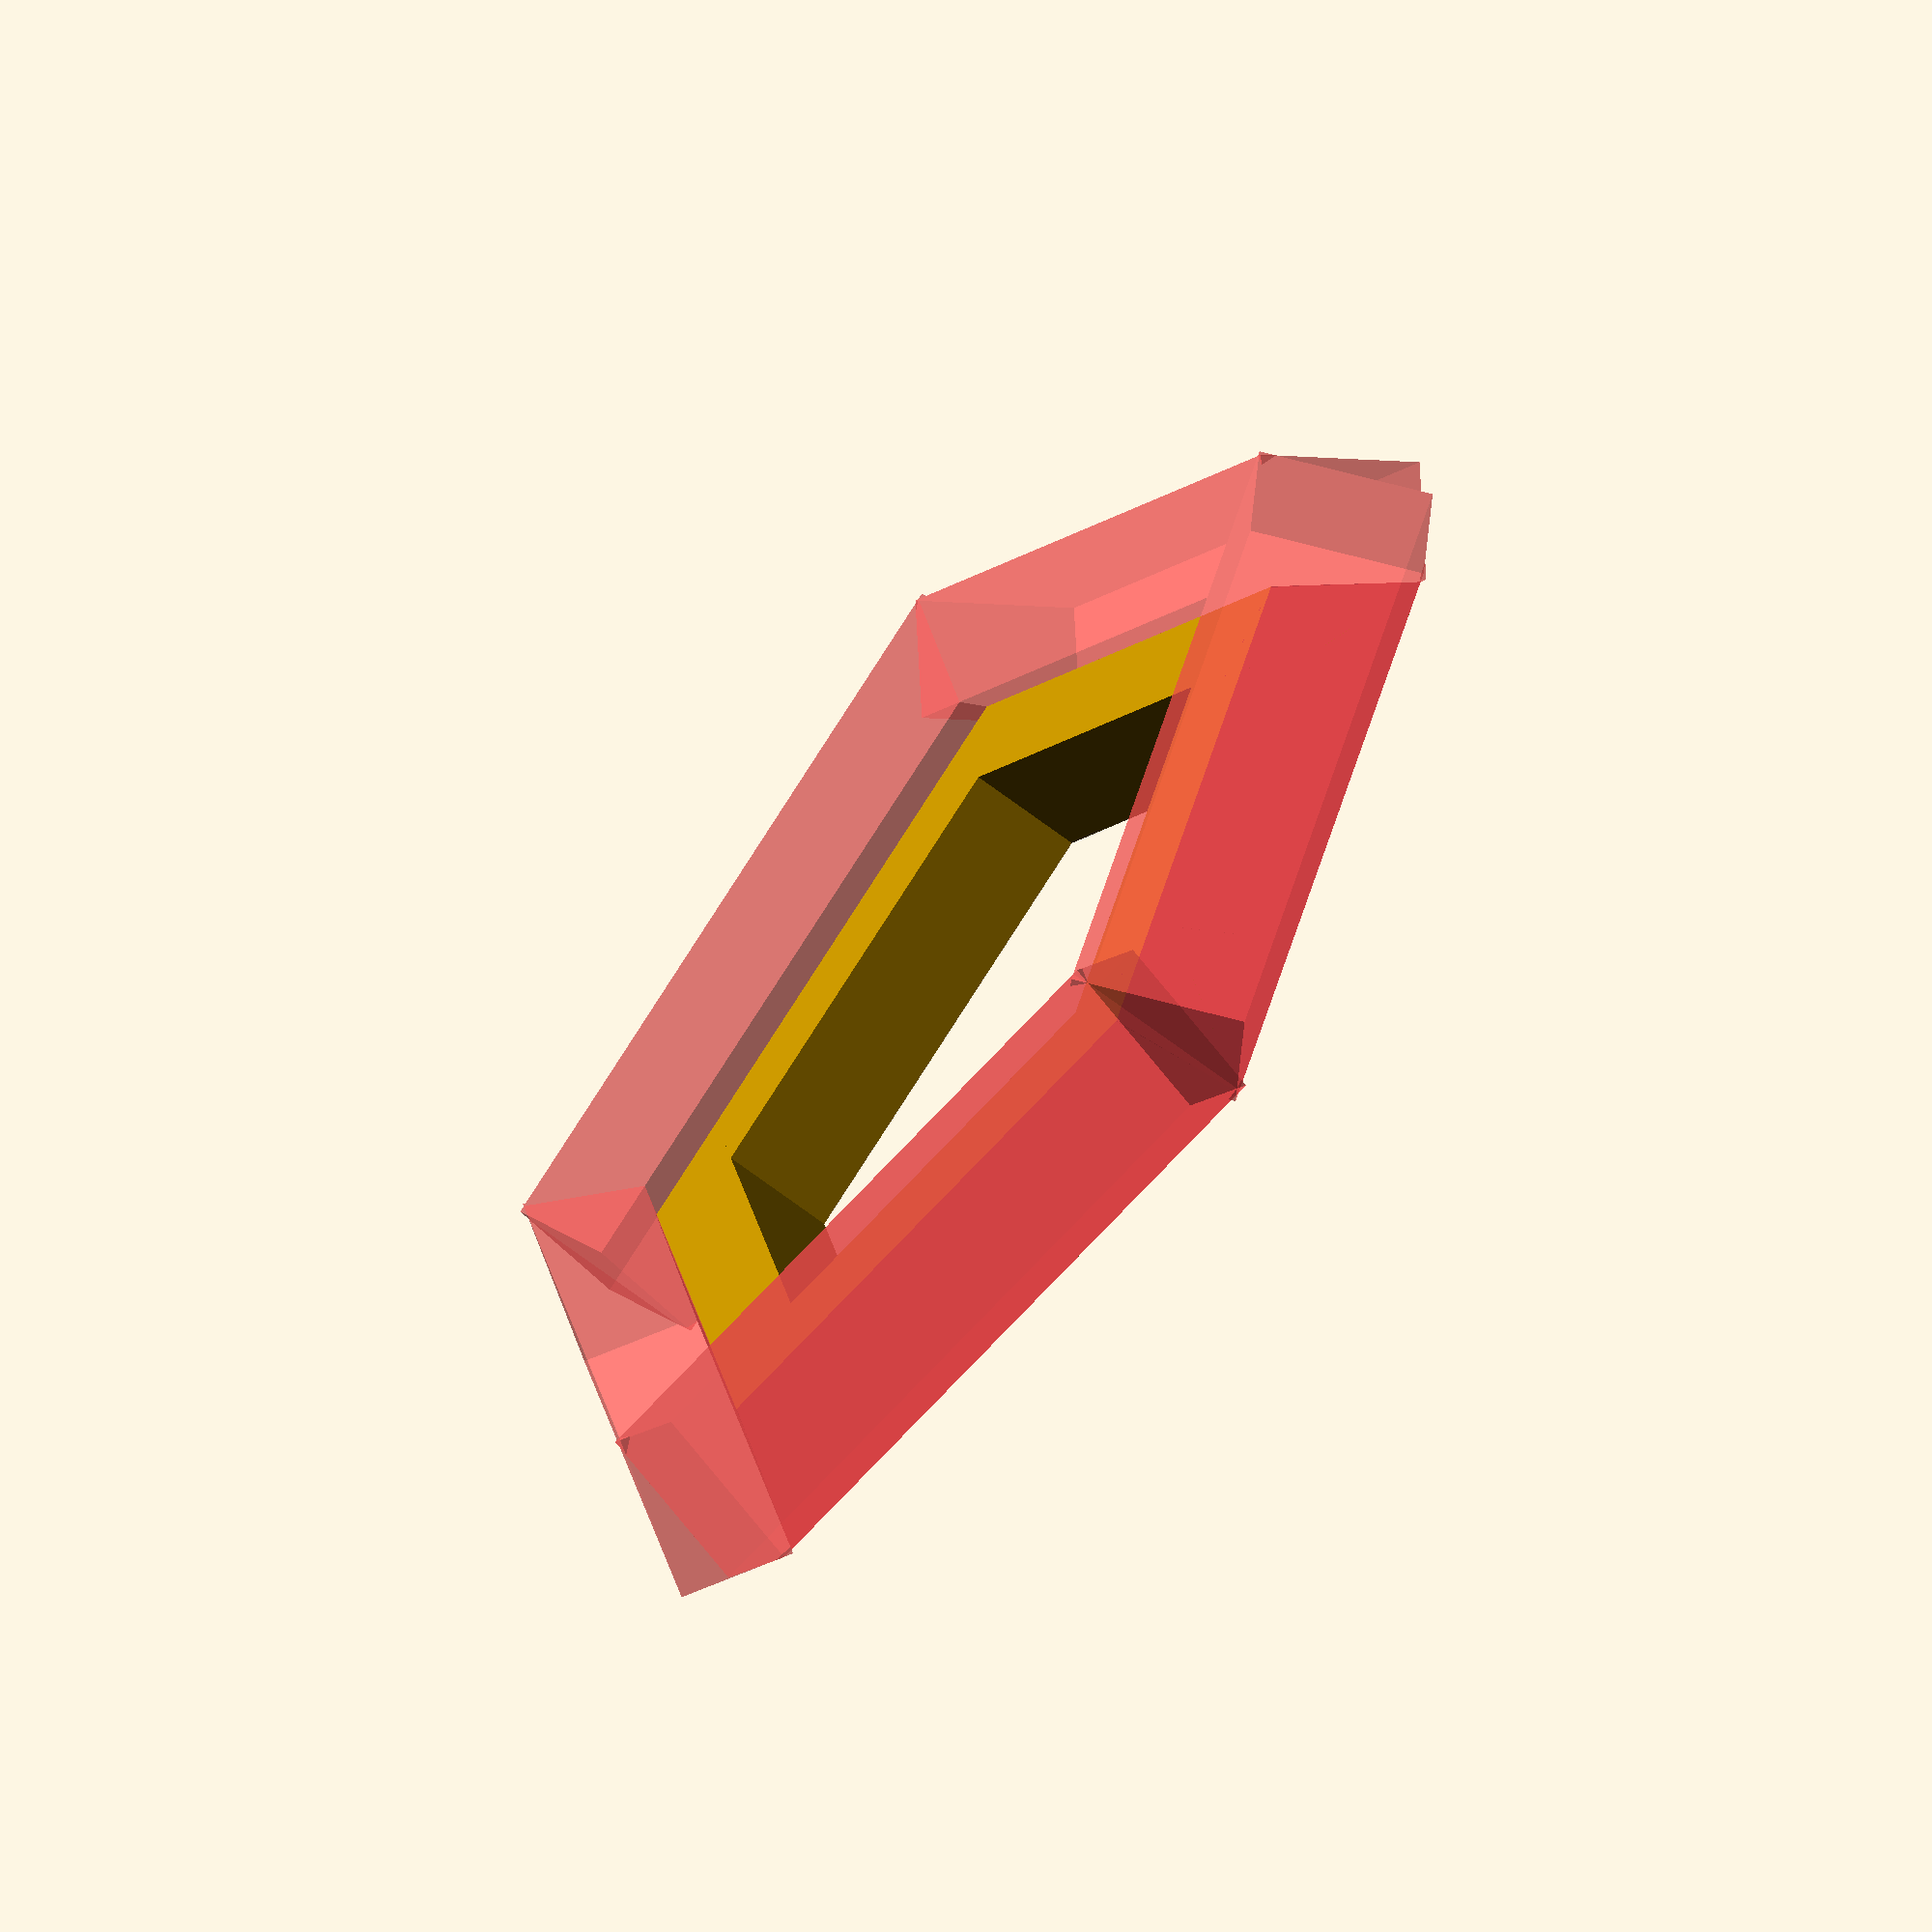
<openscad>
dim_side = 30;
dim_thickness = 5;

scale(0.5)face();

module full(){
	half();
	translate([ 0, 0, 66.9])rotate([180,0,0])half();
}

module half(){
	face();
	for(r = [0:360/5:360])
	rotate([ 0, 0, r])
	translate([ 0, -41.3 / 2, 0])rotate([ -63.5, 0, 0])translate([ 0, -41.3 / 2, 0])rotate([ 0, 0, 180])face();
}

module face(){
	for(r = [0 : 360 / 5 : 360]){
		rotate([ 0, 0, r])translate([  -0.5 * dim_side, -1.5 * dim_thickness  - 13.15, 0])
		side();
	}
}

module side(){	
	rad_ang = -65.9;
	rad_propper = 58.25;
	difference() {
		cube([dim_side, 1.5 * dim_thickness, dim_thickness]);
		#rotate([ rad_propper, 0, 0])translate([ -0.5, 0, 0])cube([dim_side + 1, 1.5 * dim_thickness, dim_thickness]);
		rotate([ 0, rad_ang, 0])cube(dim_thickness * 1.5 + 1);
		translate([ dim_side, 0, 0])mirror([ 1, 0, 0])rotate([ 0, rad_ang, 0])cube(dim_thickness * 1.5 + 1);
	}
}
</openscad>
<views>
elev=241.8 azim=185.9 roll=128.7 proj=o view=wireframe
</views>
